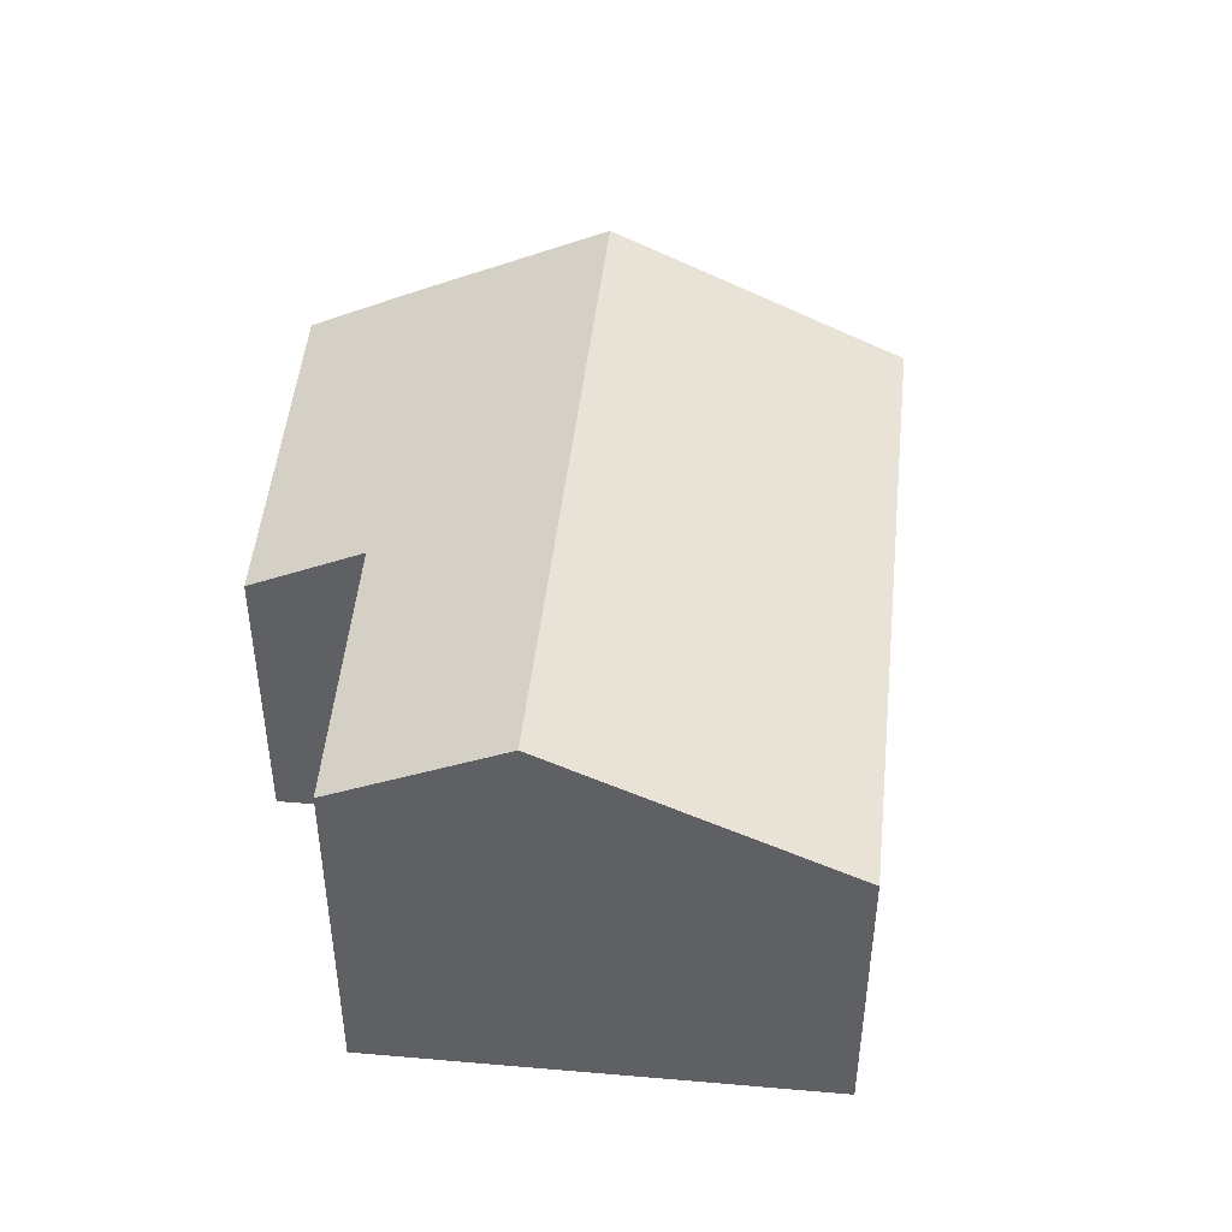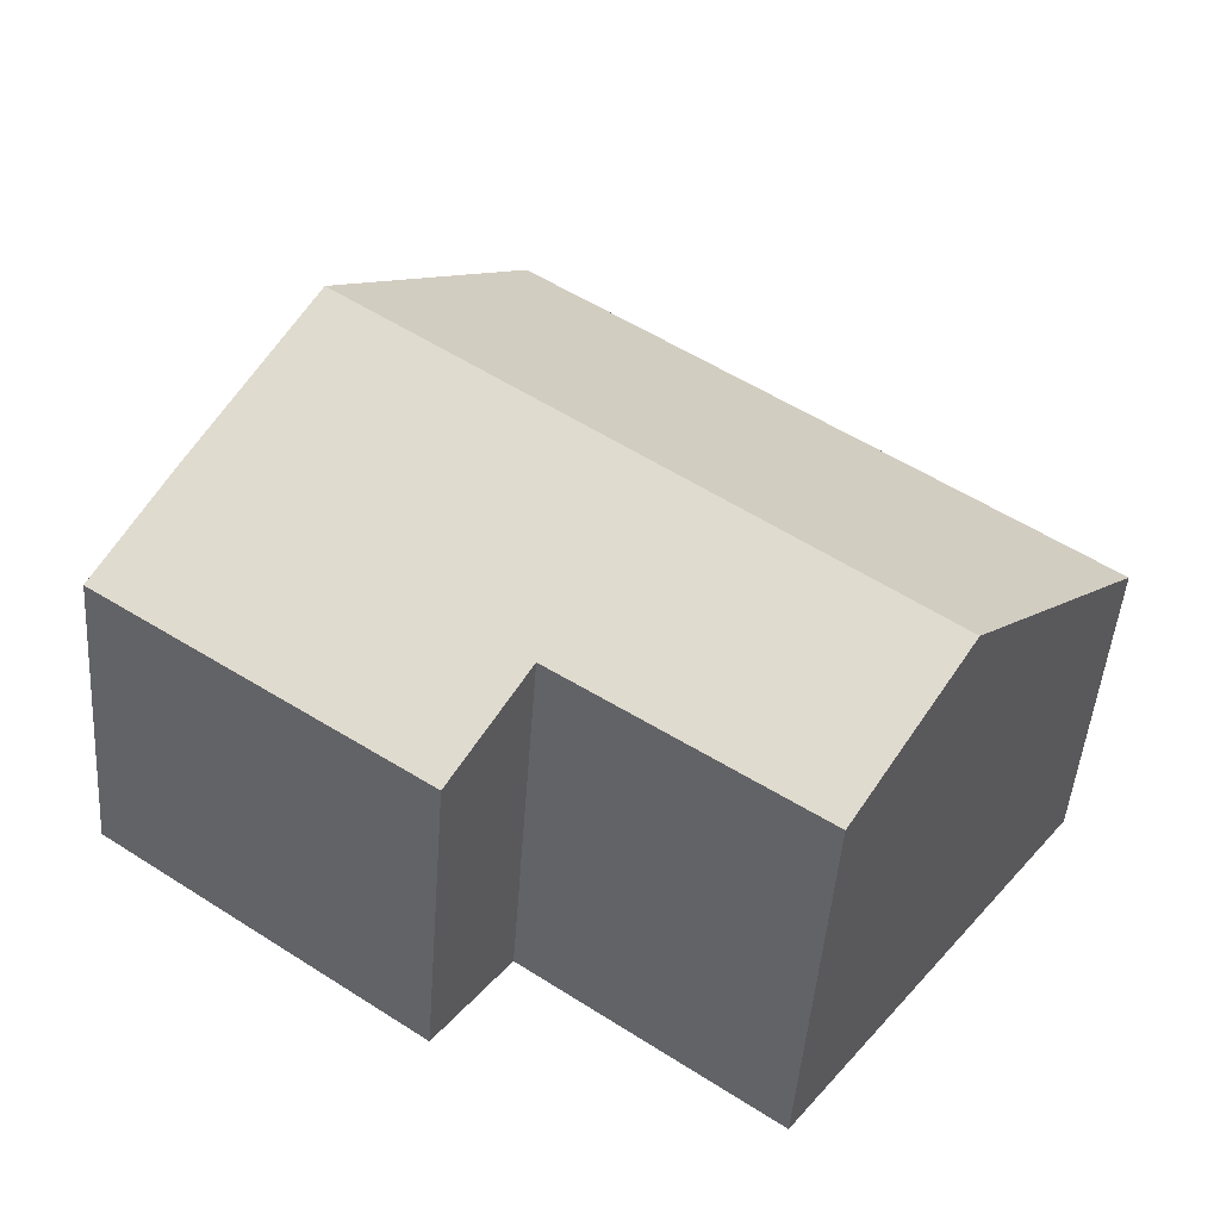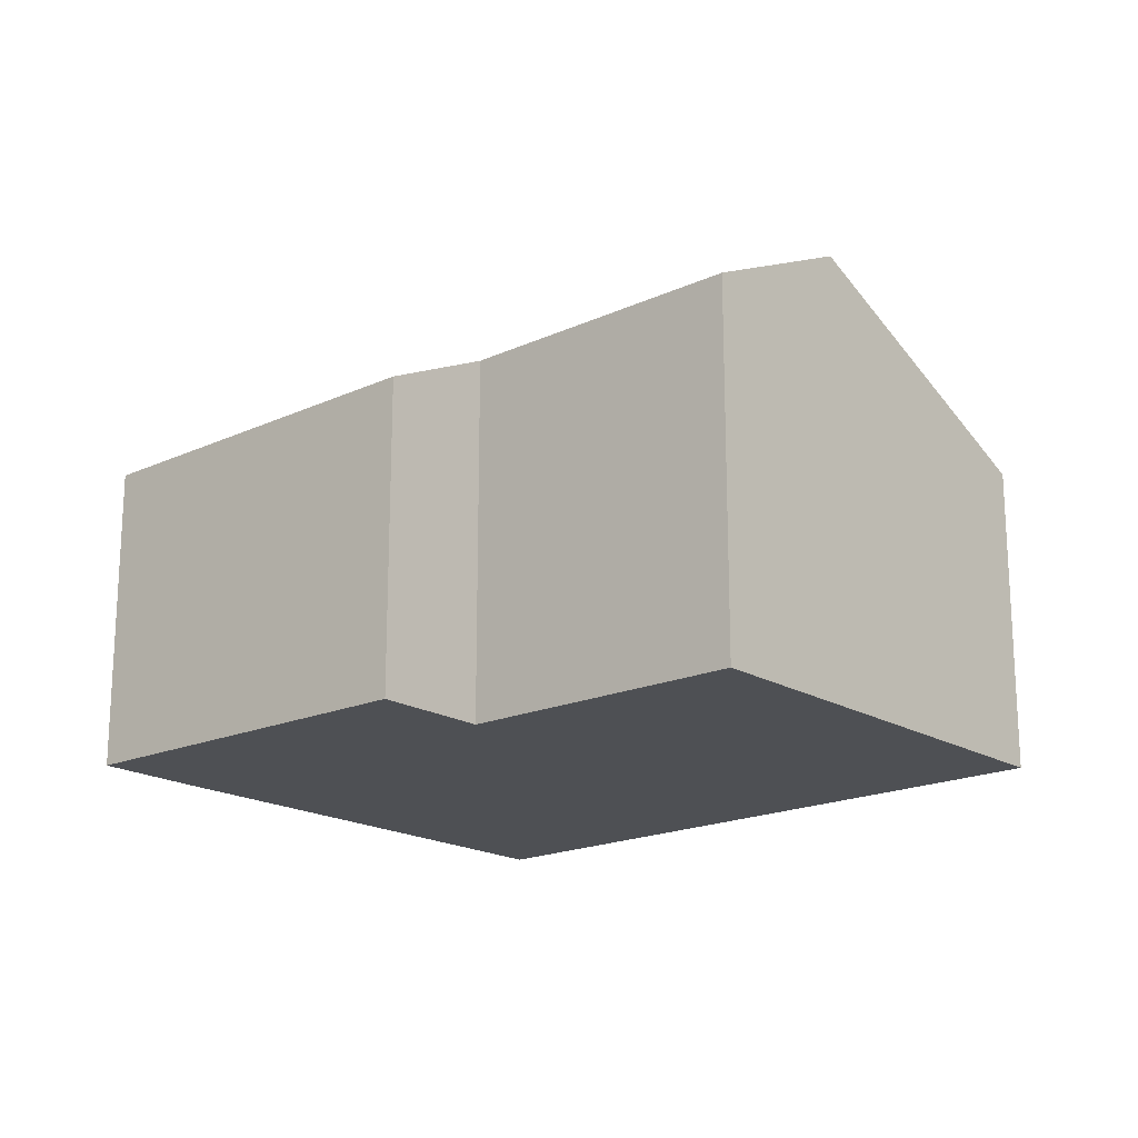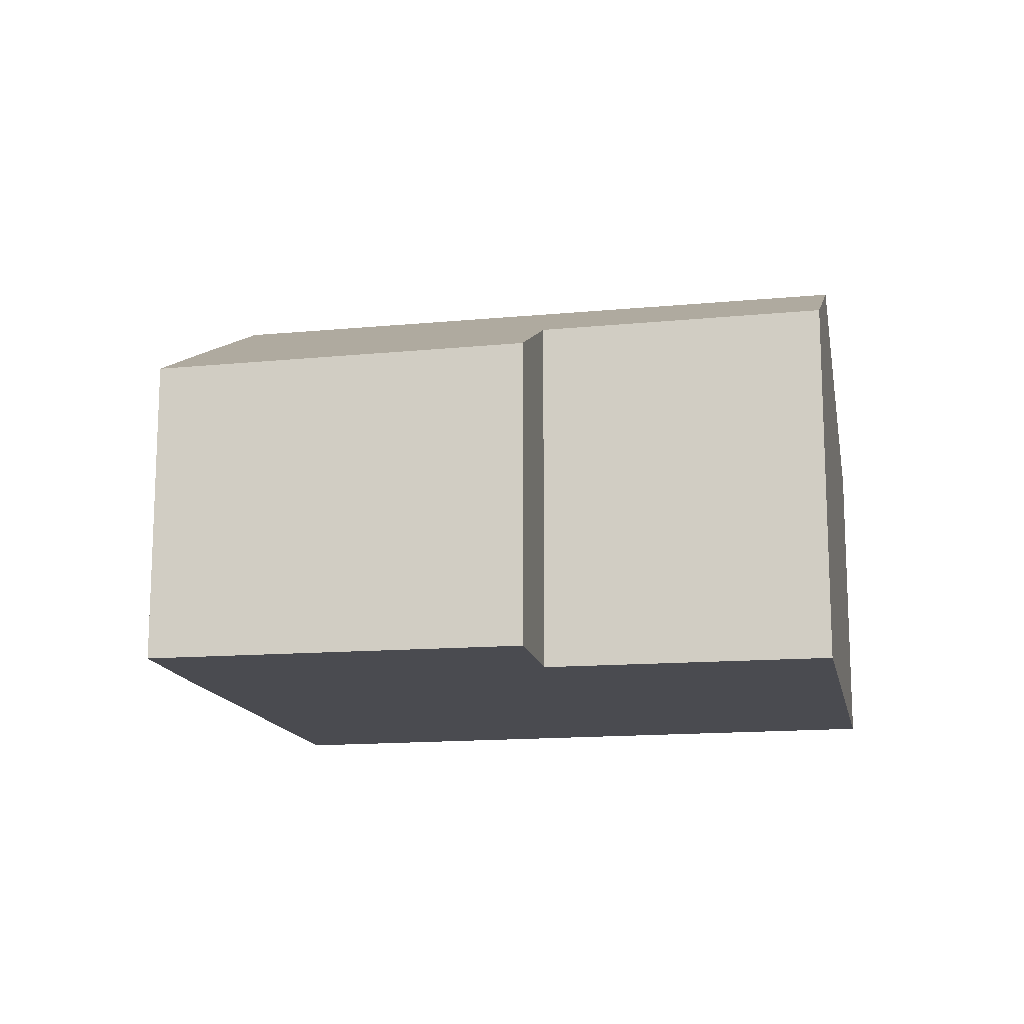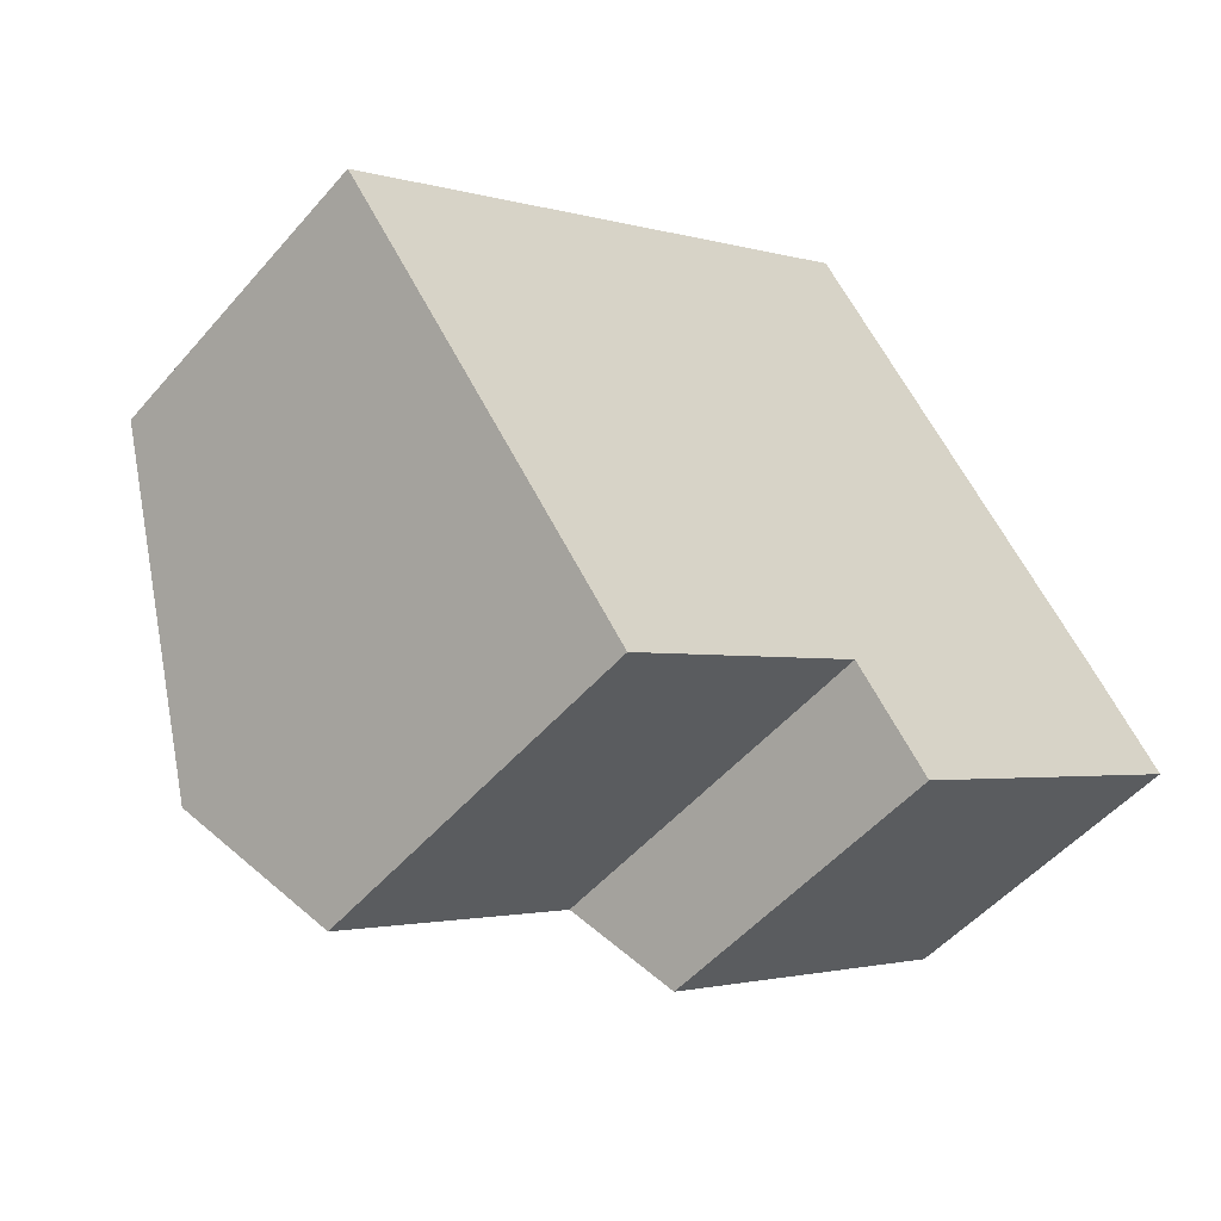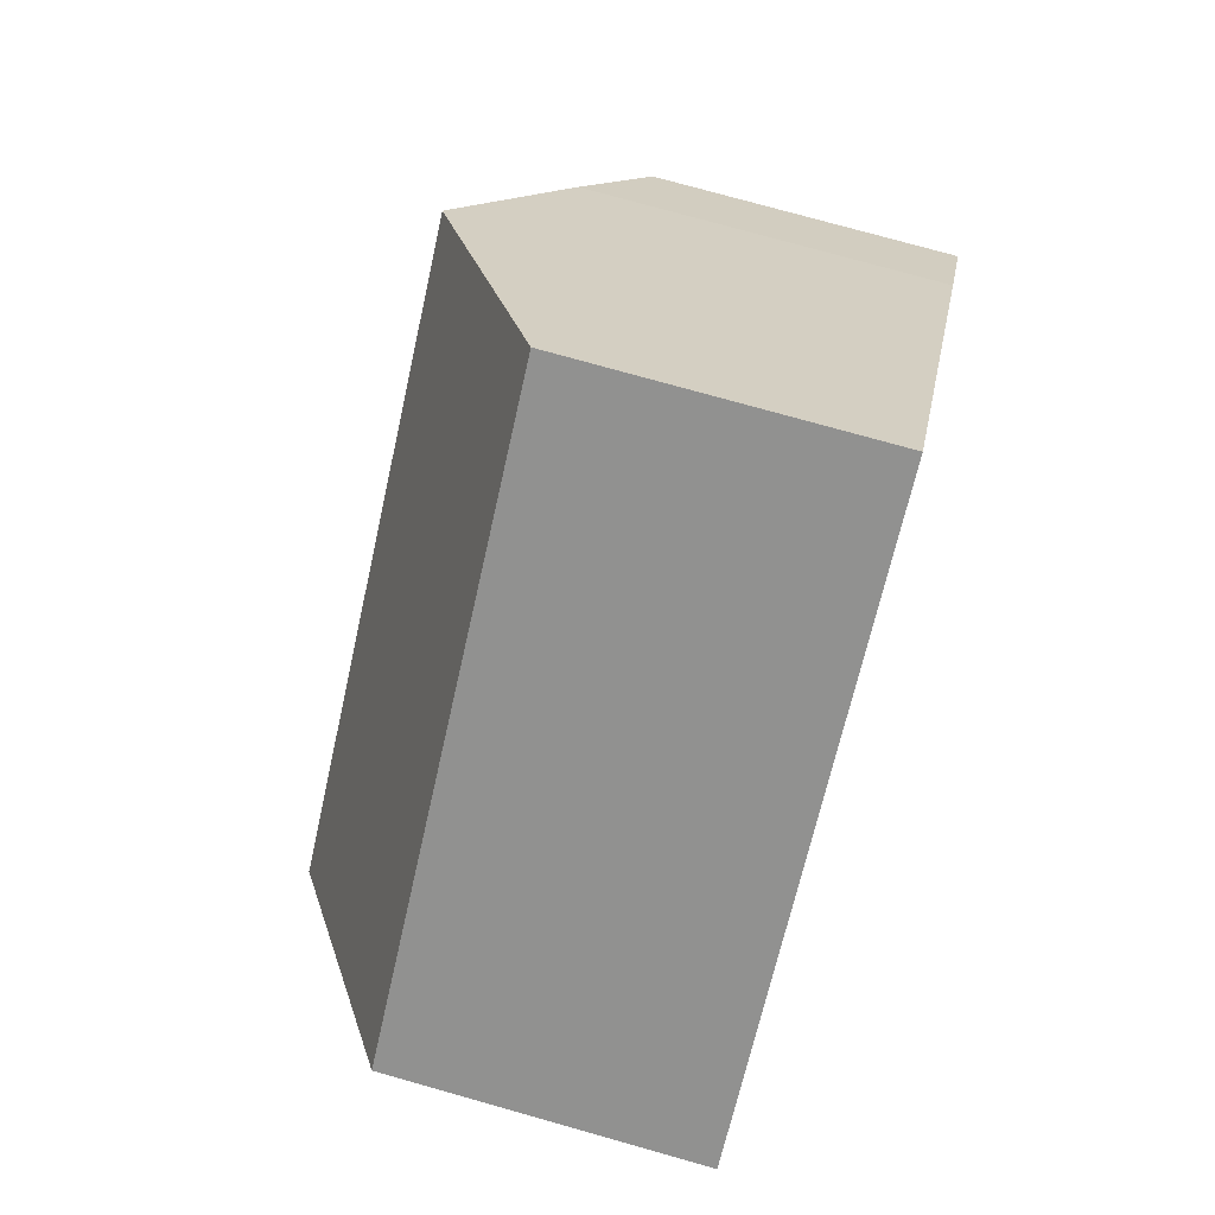
<metadata>
{"format":"obj","ext":"obj","renderer":"f3d","projection":"perspective","resolution":1024,"background":"white","views":[{"elev":46.2,"azim":-121.1,"up":"+Y"},{"elev":-47.8,"azim":175.8,"up":"+Z"},{"elev":-18.6,"azim":-175.6,"up":"+Y"},{"elev":-14.6,"azim":154.5,"up":"+Y"},{"elev":-51.0,"azim":-39.3,"up":"+Z"},{"elev":76.0,"azim":-74.3,"up":"+Z"}]}
</metadata>
<code>
v  0 3.148 1.928e-16
v  7.272 4.554 1.725
v  1.812 4.554 -2.427
v  5.457 3.148 4.15
v  5.978 3.15 -3.058
v  8.433 3.655 0.174
v  9.128 3.1 -0.798
v  5.268 3.705 -2.098
v  2.86 3.741 -3.83
v  2.86 2.345e-16 -3.83
v  0 0 0
v  1.812 1.486e-16 -2.427
v  5.268 1.285e-16 -2.098
v  5.978 1.872e-16 -3.058
v  5.457 -2.541e-16 4.15
v  7.272 -1.056e-16 1.725
v  8.433 -1.065e-17 0.174
v  9.128 4.886e-17 -0.798
g defaultobject
f 1 2 3
f 2 1 4
f 5 6 7
f 6 5 2
f 2 5 8
f 2 8 3
f 3 8 9
f 10 3 9
f 3 10 1
f 1 10 11
f 11 10 12
f 5 13 8
f 13 5 14
f 11 4 1
f 4 11 15
f 15 2 4
f 2 15 6
f 6 15 16
f 6 16 17
f 17 7 6
f 7 17 18
f 7 14 5
f 14 7 18
f 8 10 9
f 10 8 13
f 17 14 18
f 14 17 16
f 14 16 15
f 14 15 13
f 13 15 11
f 13 11 10
f 10 11 12

</code>
